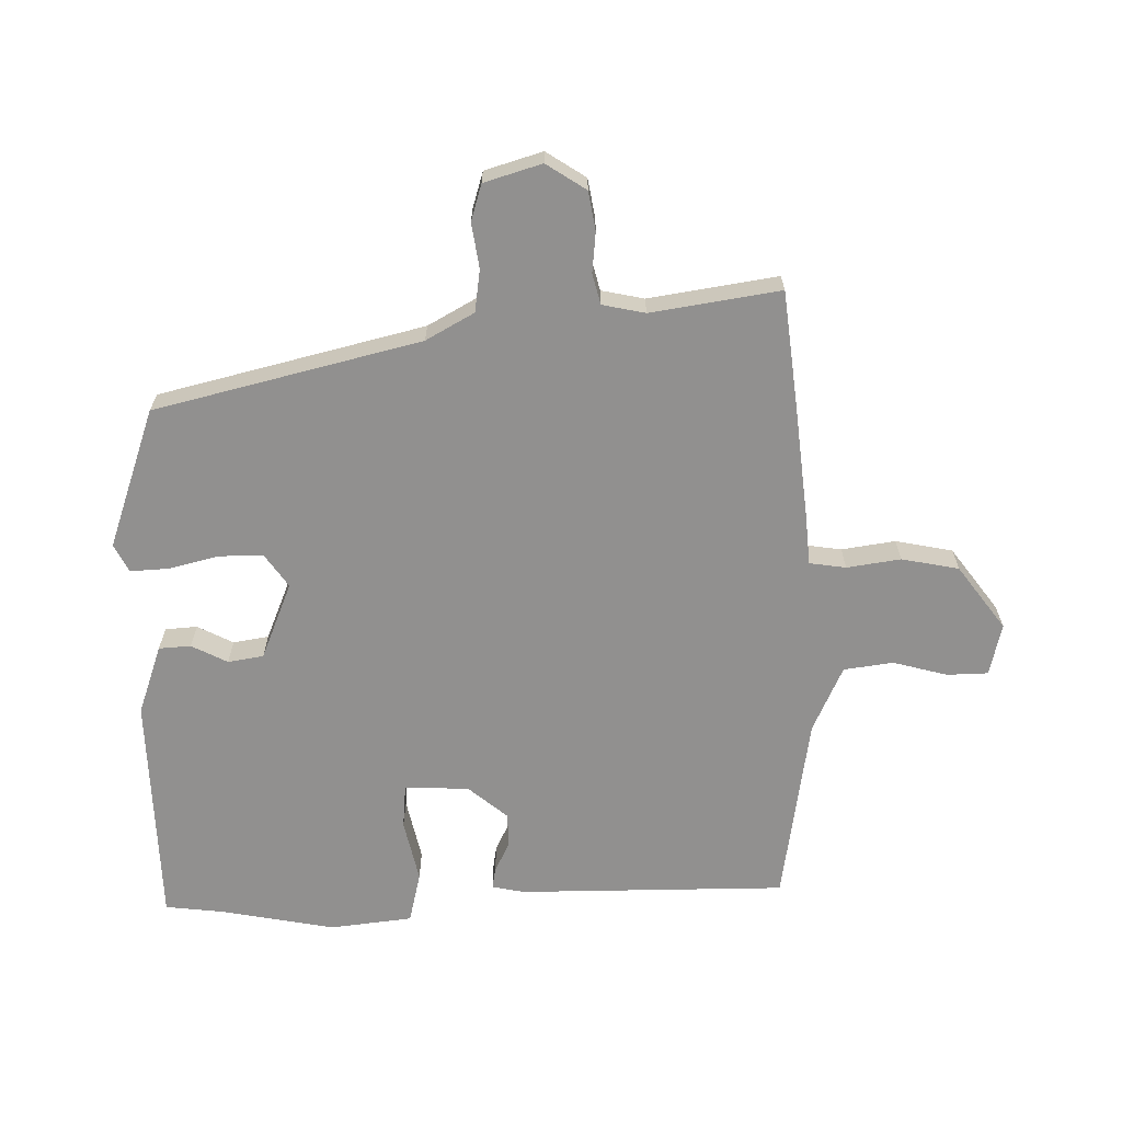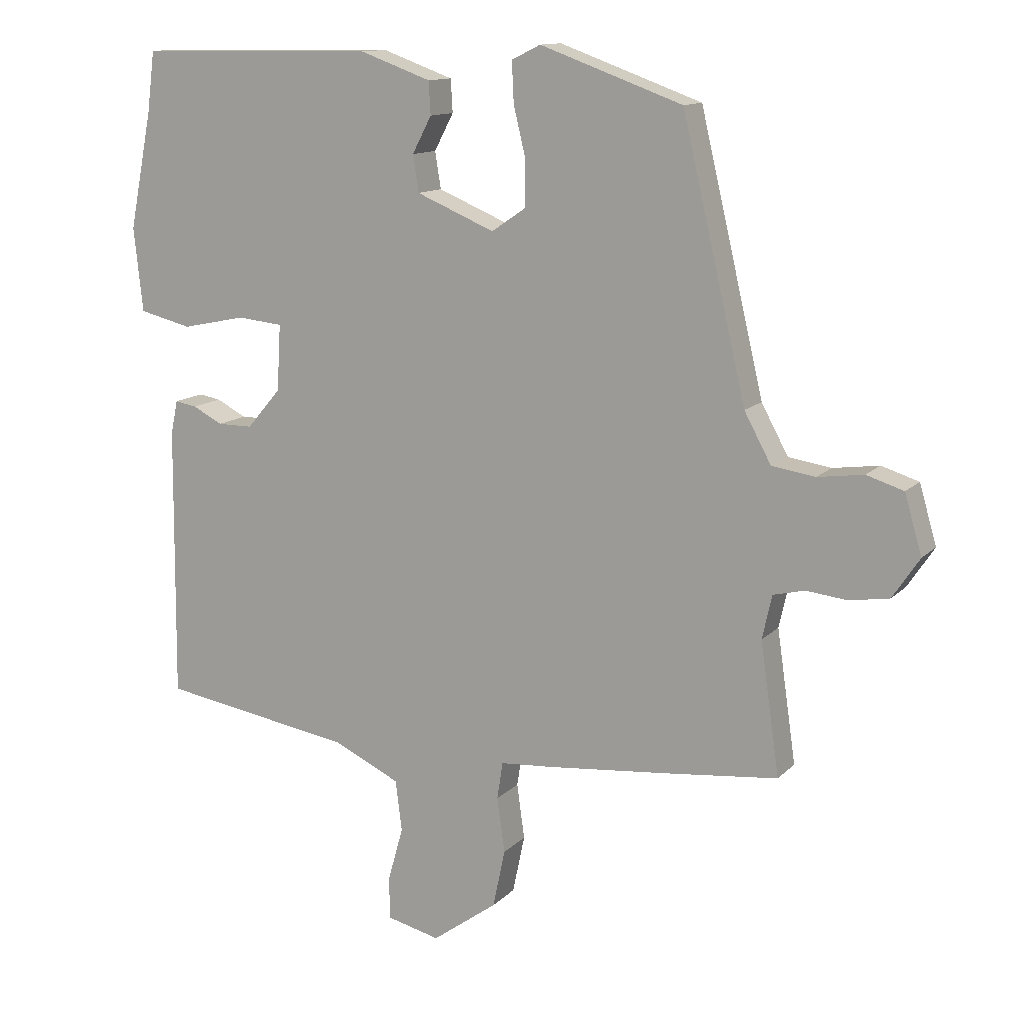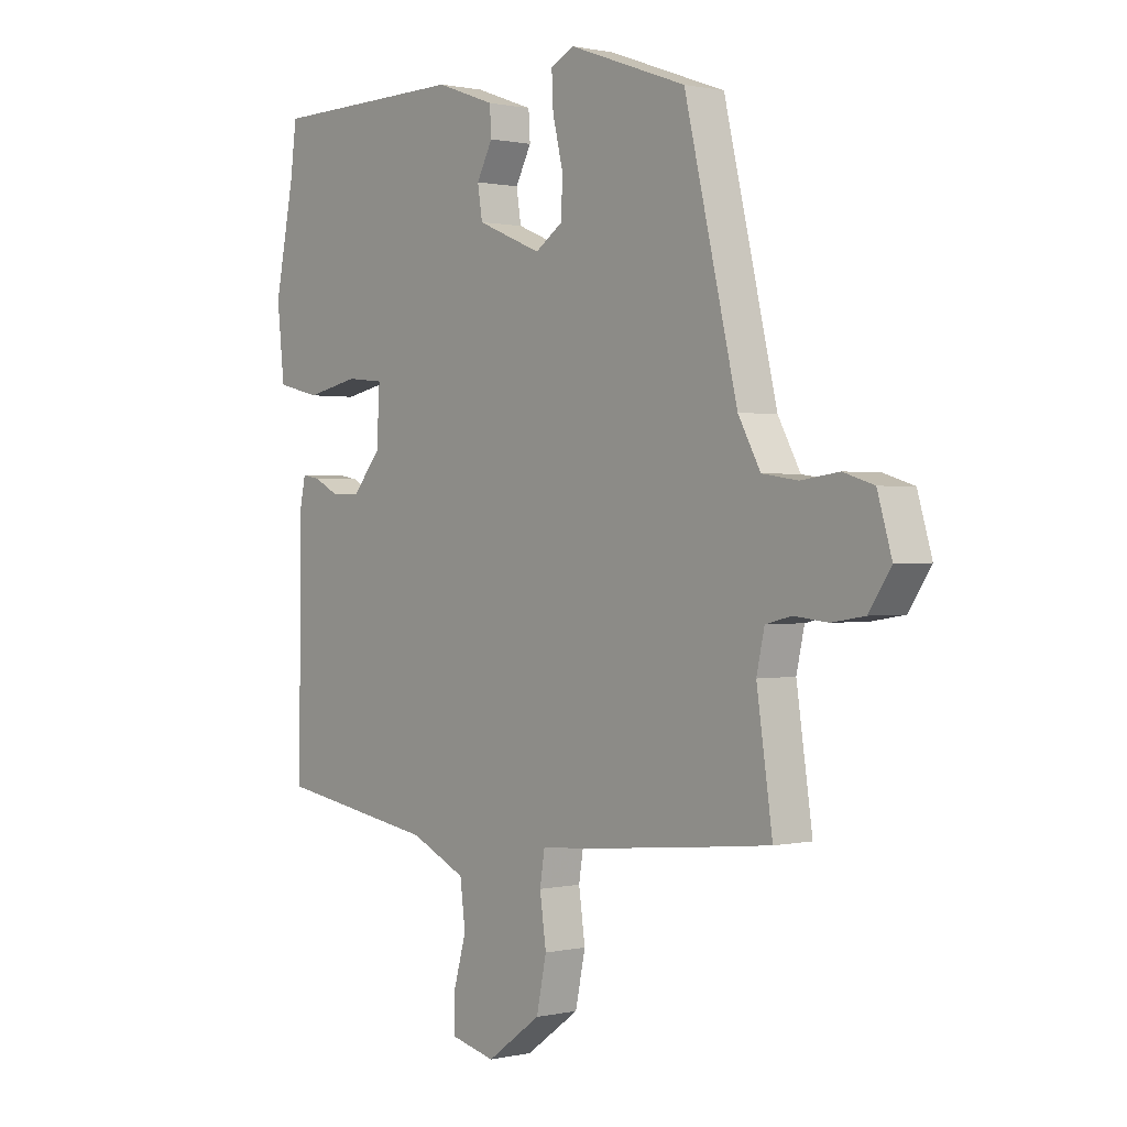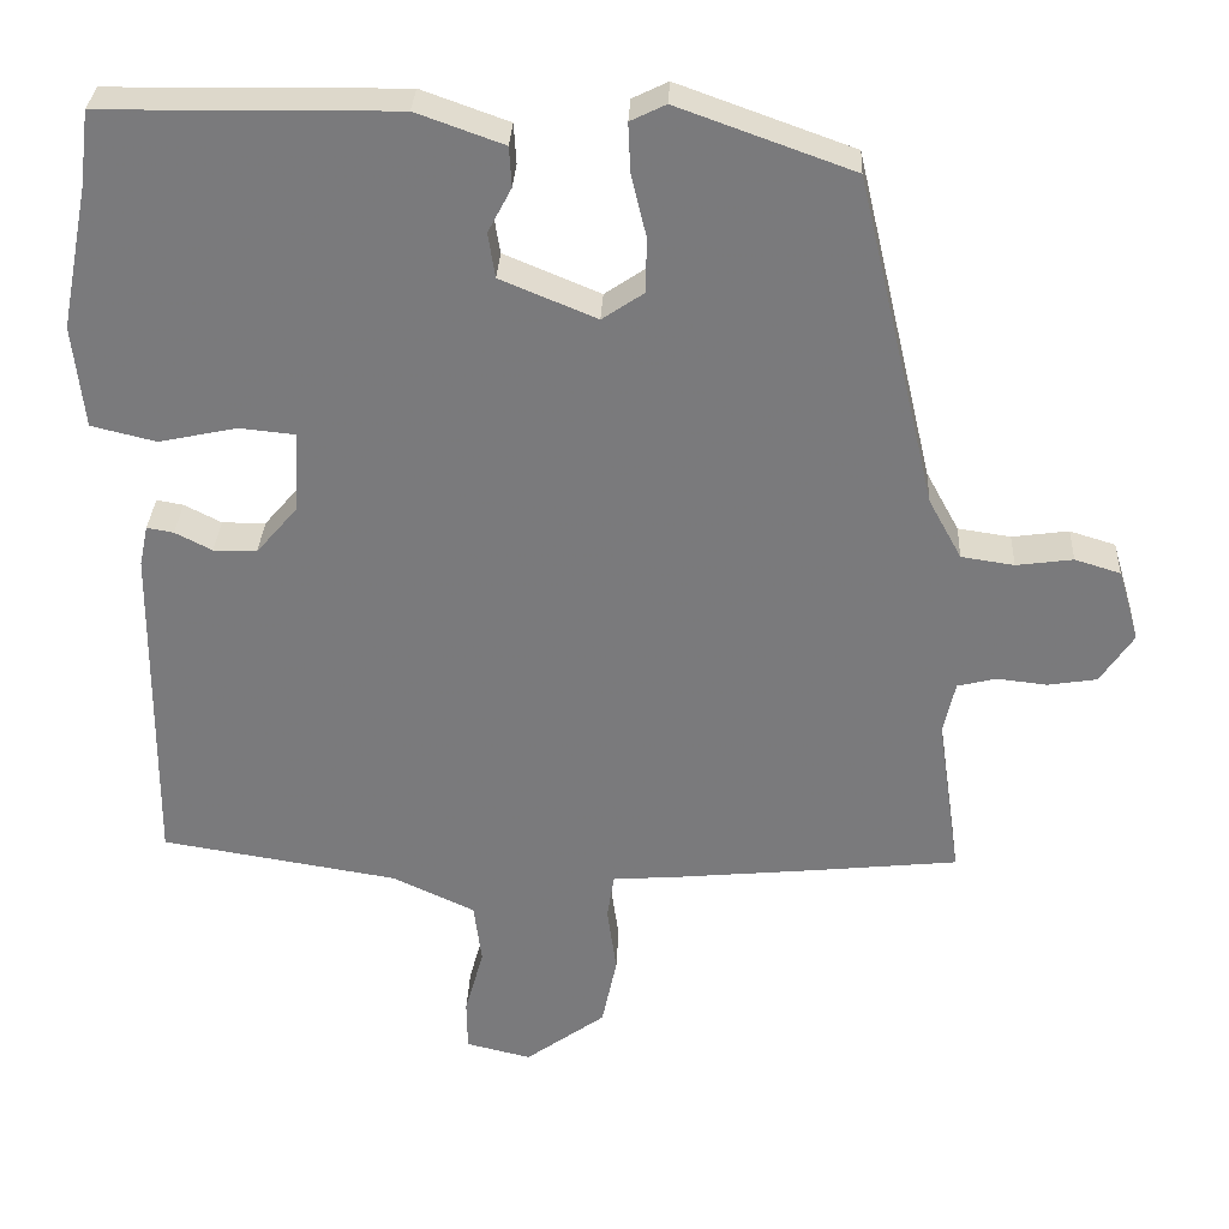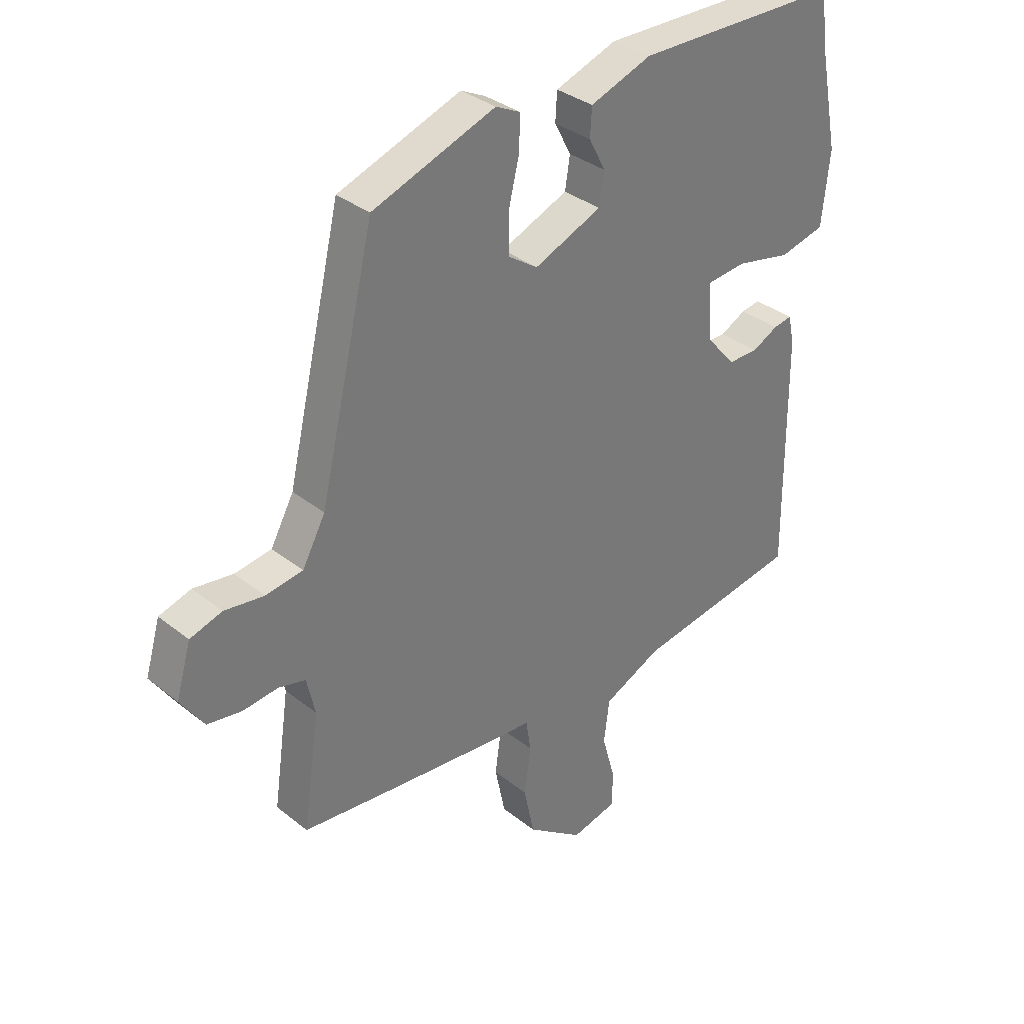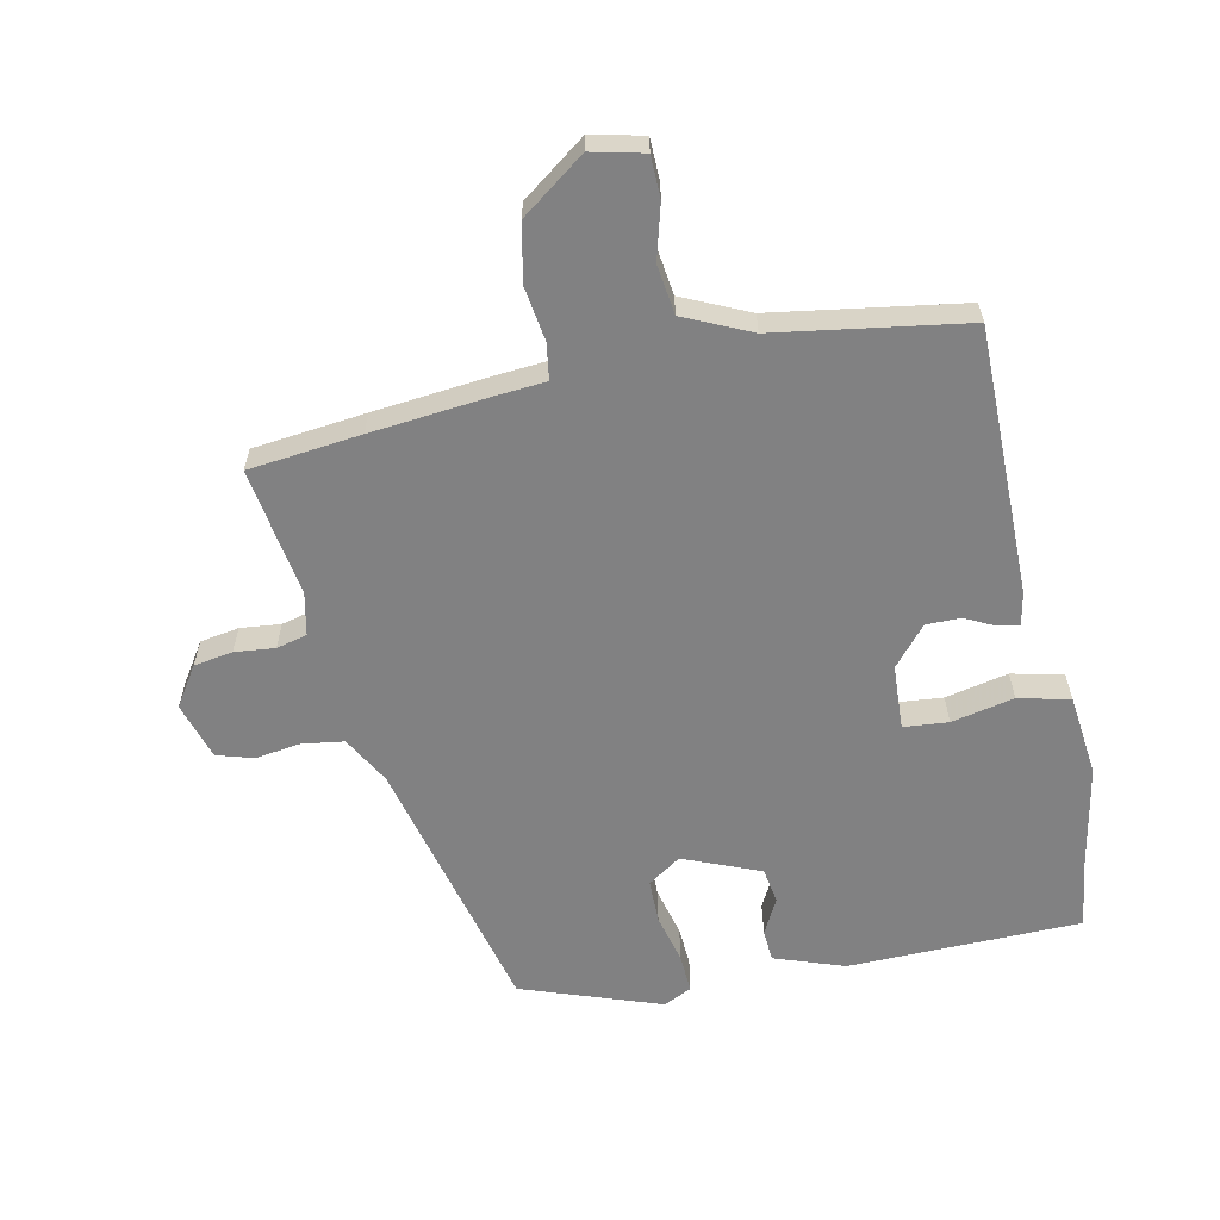
<metadata>
{"format":"obj","ext":"obj","renderer":"f3d","projection":"perspective","resolution":1024,"background":"white","views":[{"elev":-65.7,"azim":91.6,"up":"+Y"},{"elev":12.7,"azim":26.2,"up":"+Z"},{"elev":0.7,"azim":50.2,"up":"+Z"},{"elev":31.5,"azim":2.7,"up":"+Z"},{"elev":34.1,"azim":137.1,"up":"+Z"},{"elev":-60.5,"azim":-167.8,"up":"+Y"}]}
</metadata>
<code>
v 0.39 0.07 0.469
v 0.49 0.07 0.045
v 0.532 0.07 -0.032
v 0.599 0.07 -0.042
v 0.671 0.07 -0.032
v 0.729 0.07 -0.05
v 0.756 0.07 -0.142
v 0.714 0.07 -0.205
v 0.652 0.07 -0.215
v 0.588 0.07 -0.208
v 0.539 0.07 -0.22
v 0.524 0.07 -0.288
v 0.554 0.07 -0.494
v 0.375 0.07 -0.513
v 0.188 0.07 -0.531
v 0.107 0.07 -0.537
v 0.098 0.07 -0.595
v 0.11 0.07 -0.681
v 0.091 0.07 -0.772
v -0.011 0.07 -0.846
v -0.094 0.07 -0.826
v -0.095 0.07 -0.76
v -0.071 0.07 -0.674
v -0.081 0.07 -0.595
v -0.186 0.07 -0.546
v -0.487 0.07 -0.497
v -0.483 0.07 -0.07
v -0.472 0.07 -0.018
v -0.438 0.07 -0.024
v -0.391 0.07 -0.048
v -0.336 0.07 -0.048
v -0.283 0.07 0.014
v -0.277 0.07 0.117
v -0.348 0.07 0.124
v -0.448 0.07 0.103
v -0.53 0.07 0.123
v -0.544 0.07 0.254
v -0.508 0.07 0.436
v -0.496 0.07 0.53
v -0.124 0.07 0.535
v -0.013 0.07 0.495
v -0.01 0.07 0.444
v -0.04 0.07 0.387
v -0.031 0.07 0.33
v 0.091 0.07 0.279
v 0.144 0.07 0.315
v 0.145 0.07 0.385
v 0.126 0.07 0.464
v 0.123 0.07 0.527
v 0.168 0.07 0.549
v 0.39 0 0.469
v 0.49 0 0.045
v 0.532 0 -0.032
v 0.599 0 -0.042
v 0.671 0 -0.032
v 0.729 0 -0.05
v 0.756 0 -0.142
v 0.714 0 -0.205
v 0.652 0 -0.215
v 0.588 0 -0.208
v 0.539 0 -0.22
v 0.524 0 -0.288
v 0.554 0 -0.494
v 0.375 0 -0.513
v 0.188 0 -0.531
v 0.107 0 -0.537
v 0.098 0 -0.595
v 0.11 0 -0.681
v 0.091 0 -0.772
v -0.011 0 -0.846
v -0.094 0 -0.826
v -0.095 0 -0.76
v -0.071 0 -0.674
v -0.081 0 -0.595
v -0.186 0 -0.546
v -0.487 0 -0.497
v -0.483 0 -0.07
v -0.472 0 -0.018
v -0.438 0 -0.024
v -0.391 0 -0.048
v -0.336 0 -0.048
v -0.283 0 0.014
v -0.277 0 0.117
v -0.348 0 0.124
v -0.448 0 0.103
v -0.53 0 0.123
v -0.544 0 0.254
v -0.508 0 0.436
v -0.496 0 0.53
v -0.124 0 0.535
v -0.013 0 0.495
v -0.01 0 0.444
v -0.04 0 0.387
v -0.031 0 0.33
v 0.091 0 0.279
v 0.144 0 0.315
v 0.145 0 0.385
v 0.126 0 0.464
v 0.123 0 0.527
v 0.168 0 0.549
f 47 48 49 50
f 46 47 50 1
f 45 46 1 2
f 44 45 2 3
f 40 41 42 43
f 38 39 40 43
f 38 43 44
f 37 38 44 3
f 34 35 36 37
f 33 34 37
f 27 28 29 30
f 25 26 27 30
f 24 25 30 31
f 20 21 22 23
f 20 23 24
f 17 18 19 20
f 16 17 20 24
f 13 14 15 16
f 12 13 16
f 11 12 16 24
f 7 8 9 10
f 7 10 11
f 4 5 6 7
f 3 4 7 11
f 33 37 3 11
f 11 24 31 32
f 11 32 33
f 100 99 98 97
f 51 100 97 96
f 52 51 96 95
f 53 52 95 94
f 93 92 91 90
f 93 90 89 88
f 94 93 88
f 53 94 88 87
f 87 86 85 84
f 87 84 83
f 80 79 78 77
f 80 77 76 75
f 81 80 75 74
f 73 72 71 70
f 74 73 70
f 70 69 68 67
f 74 70 67 66
f 66 65 64 63
f 66 63 62
f 74 66 62 61
f 60 59 58 57
f 61 60 57
f 57 56 55 54
f 61 57 54 53
f 61 53 87 83
f 82 81 74 61
f 83 82 61
f 1 51 52 2
f 2 52 53 3
f 3 53 54 4
f 4 54 55 5
f 5 55 56 6
f 6 56 57 7
f 7 57 58 8
f 8 58 59 9
f 9 59 60 10
f 10 60 61 11
f 11 61 62 12
f 12 62 63 13
f 13 63 64 14
f 14 64 65 15
f 15 65 66 16
f 16 66 67 17
f 17 67 68 18
f 18 68 69 19
f 19 69 70 20
f 20 70 71 21
f 21 71 72 22
f 22 72 73 23
f 23 73 74 24
f 24 74 75 25
f 25 75 76 26
f 26 76 77 27
f 27 77 78 28
f 28 78 79 29
f 29 79 80 30
f 30 80 81 31
f 31 81 82 32
f 32 82 83 33
f 33 83 84 34
f 34 84 85 35
f 35 85 86 36
f 36 86 87 37
f 37 87 88 38
f 38 88 89 39
f 39 89 90 40
f 40 90 91 41
f 41 91 92 42
f 42 92 93 43
f 43 93 94 44
f 44 94 95 45
f 45 95 96 46
f 46 96 97 47
f 47 97 98 48
f 48 98 99 49
f 49 99 100 50
f 50 100 51 1

</code>
